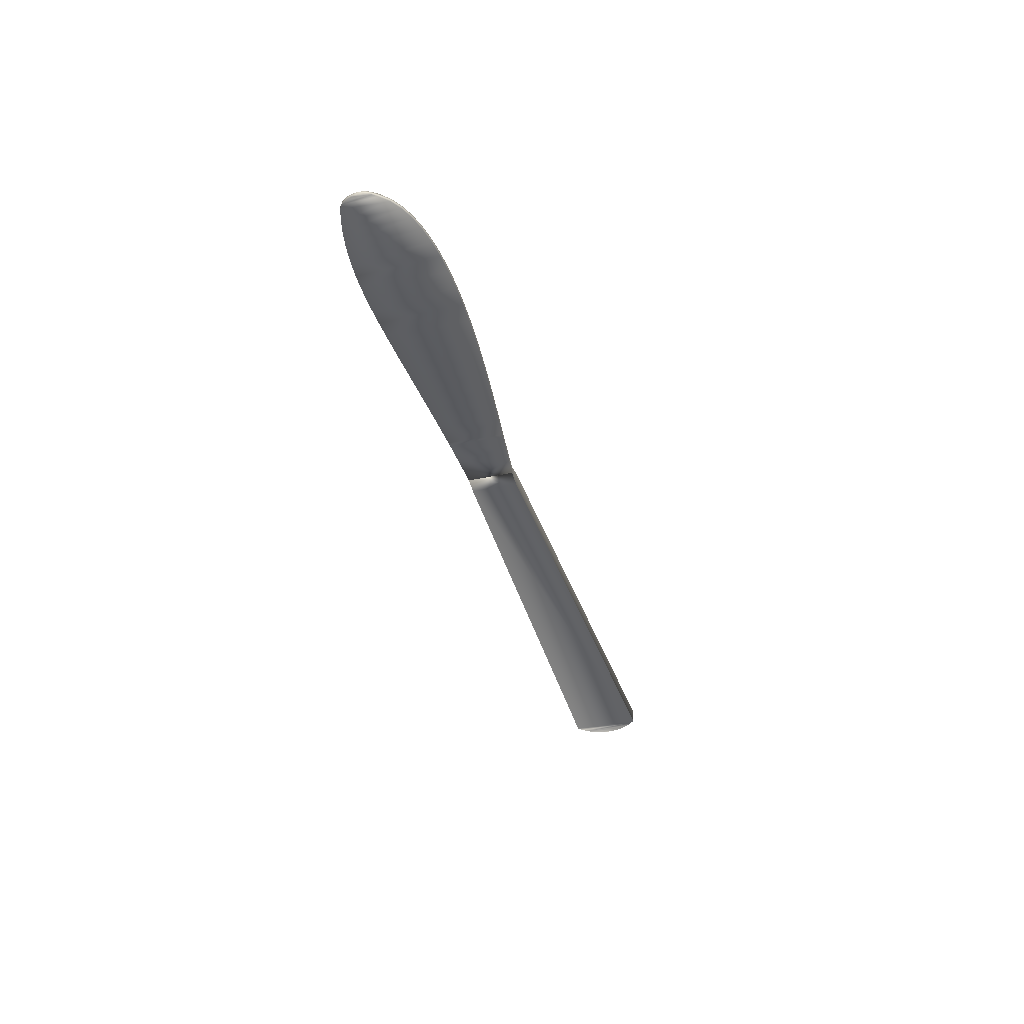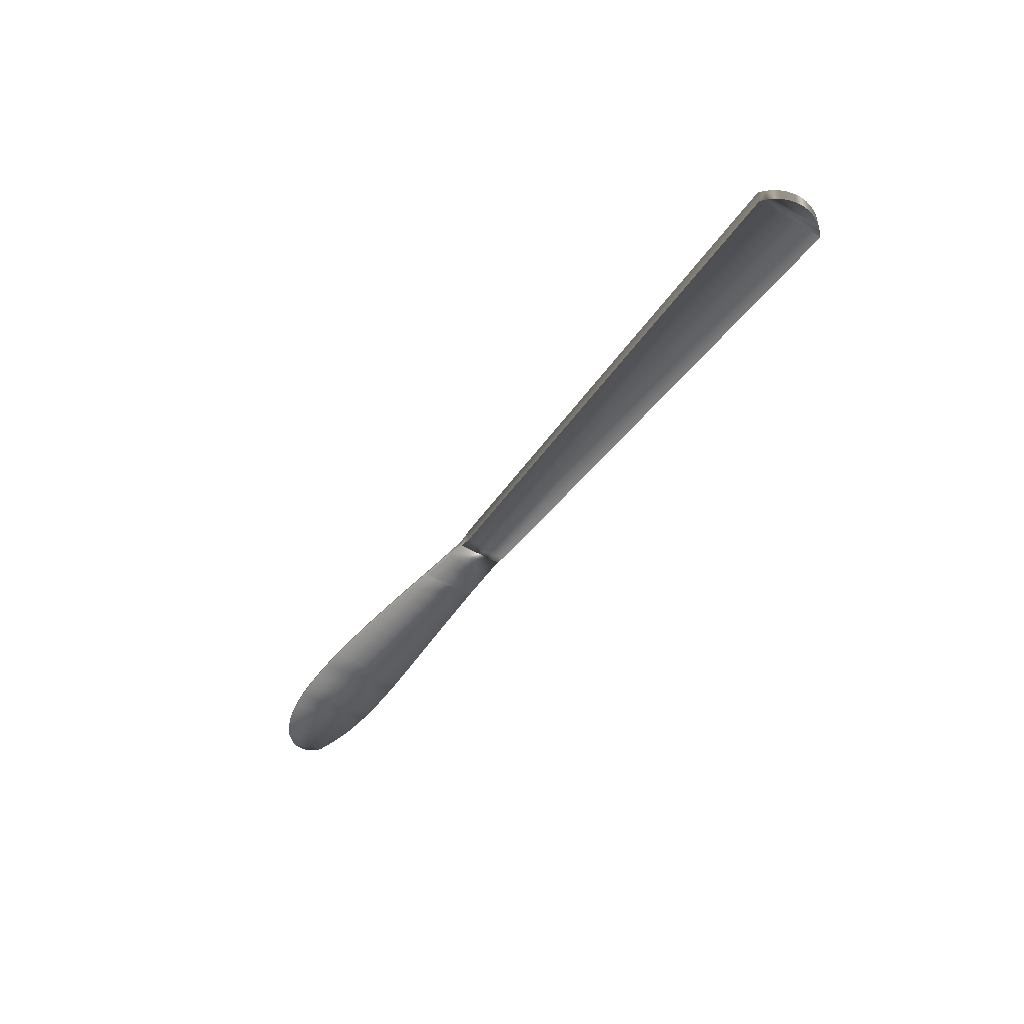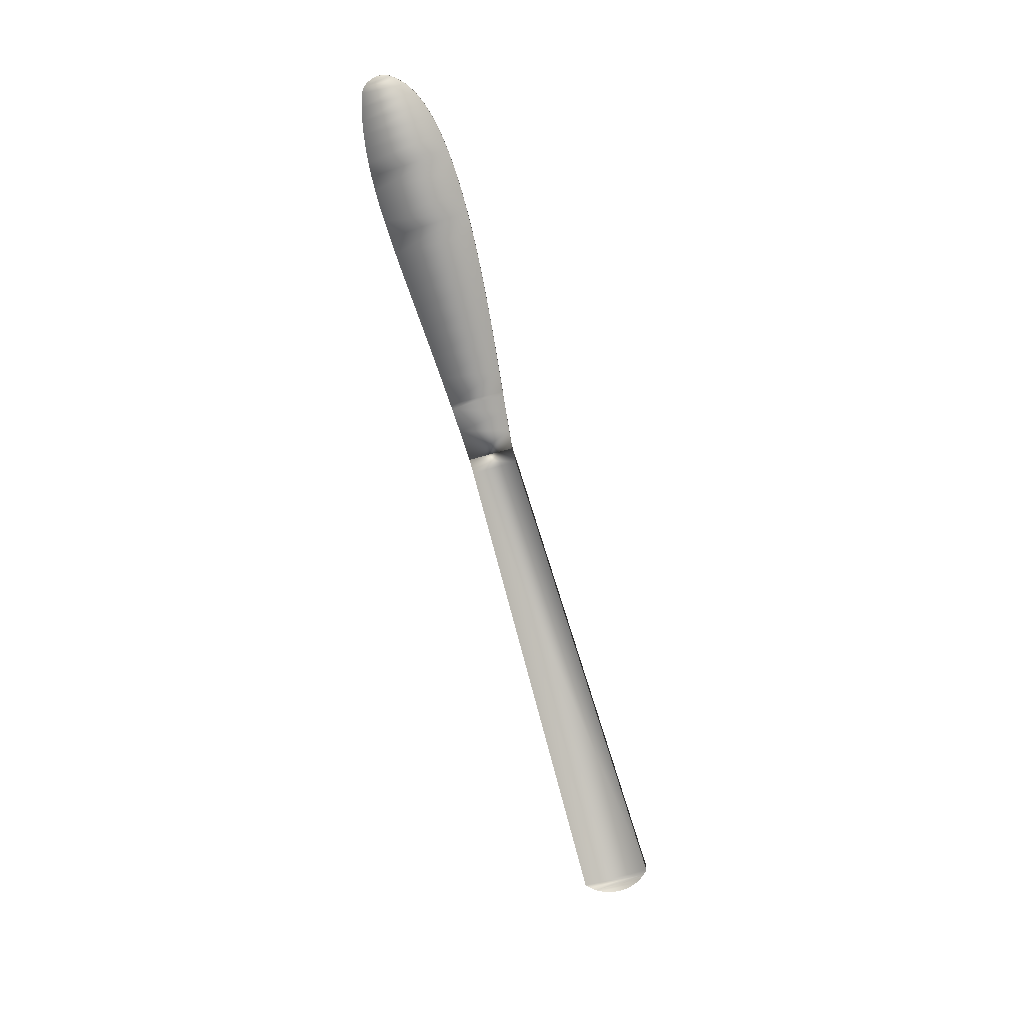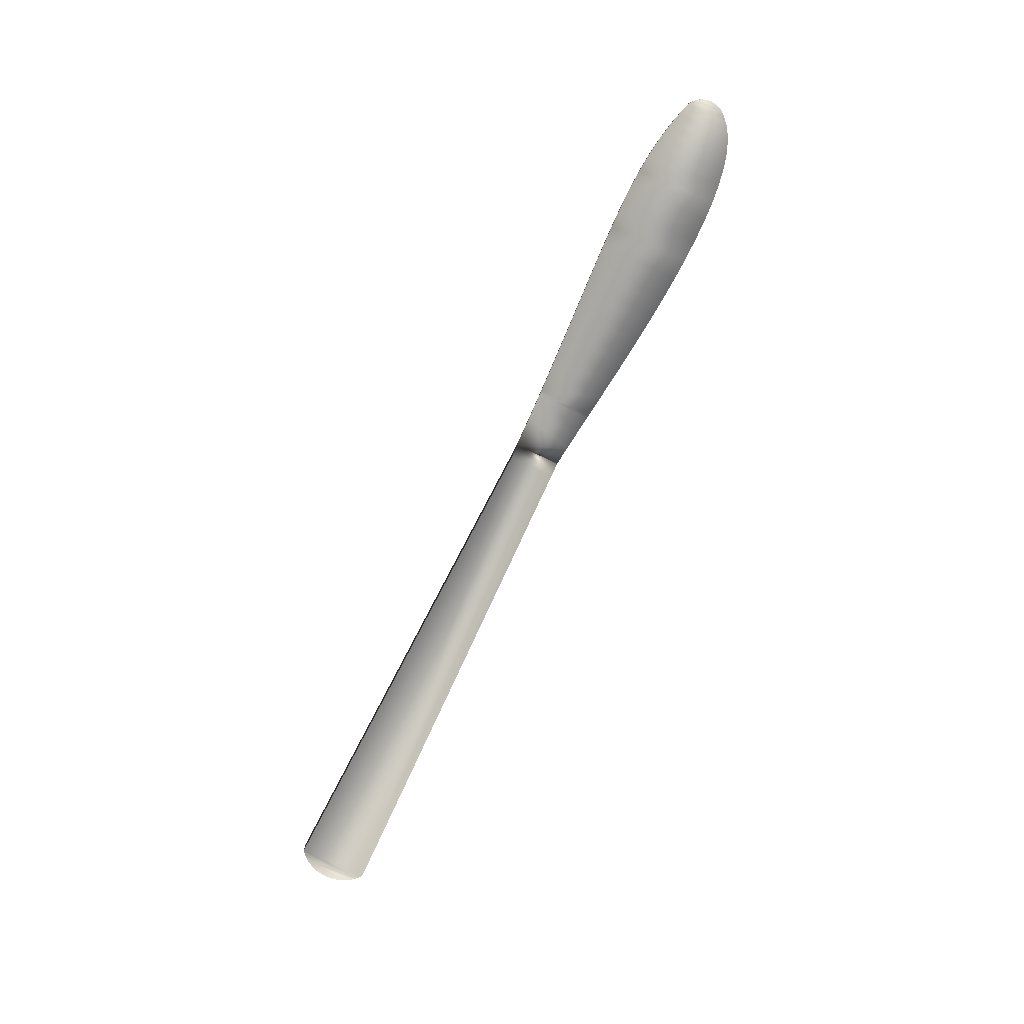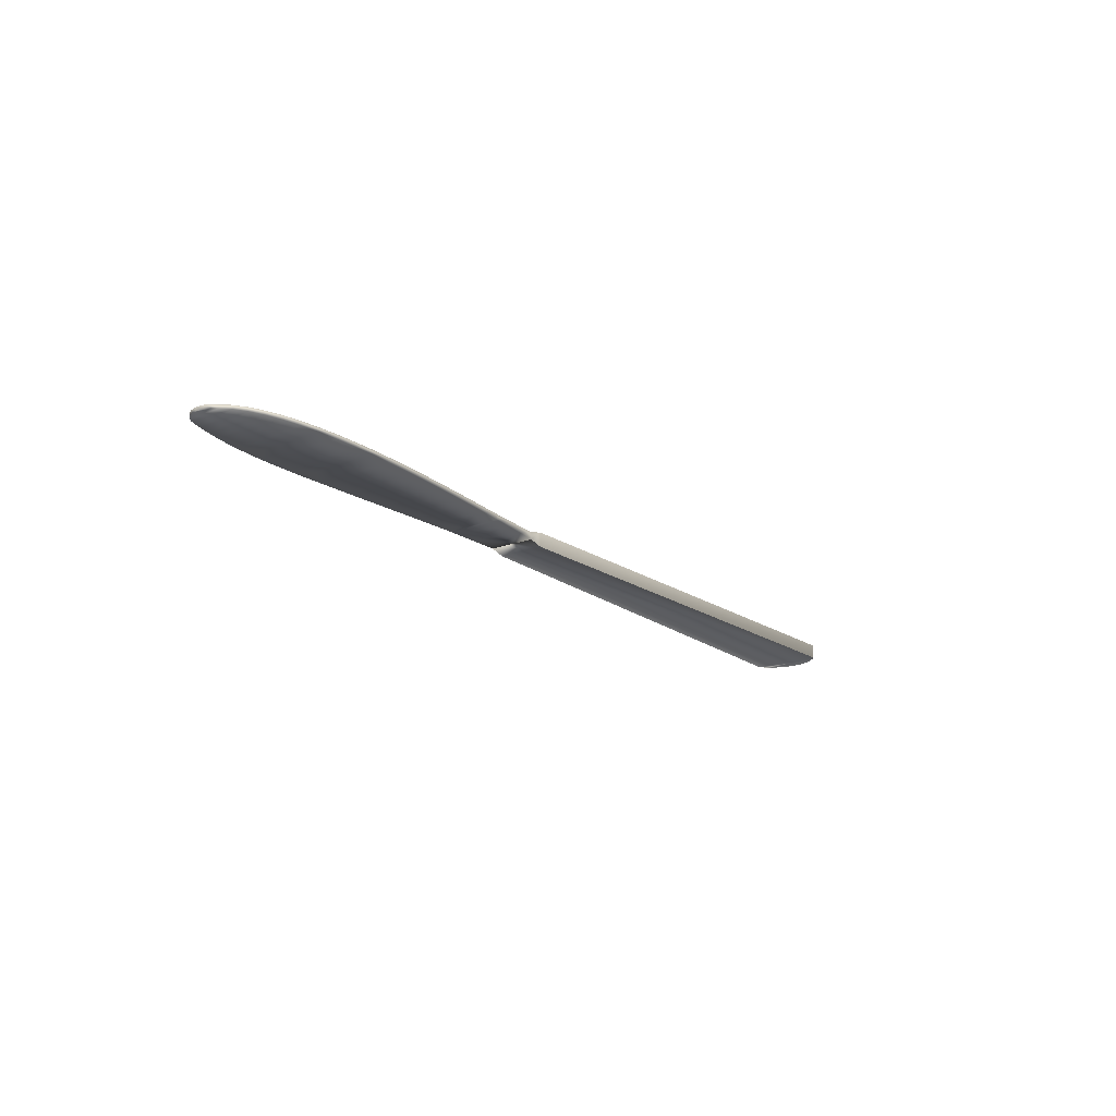
<metadata>
{"format":"obj","ext":"obj","renderer":"f3d","projection":"perspective","resolution":1024,"background":"white","views":[{"elev":-37.2,"azim":99.2,"up":"+Z"},{"elev":-46.9,"azim":-130.3,"up":"+Z"},{"elev":-72.1,"azim":99.2,"up":"+Z"},{"elev":-75.7,"azim":57.6,"up":"+Z"},{"elev":-18.3,"azim":120.0,"up":"+Z"}]}
</metadata>
<code>
v 0.1362 -0.01209 0.000995
v 0.1339 -0.02428 0.000992
v 0.1353 -0.0121 0.000992
v 0.1351 -0.02447 0.000995
v 0.1413 -0.01208 0.001008
v 0.1414 -0.0255 0.001012
v 0.1464 -0.01208 0.001021
v 0.1472 -0.0265 0.001027
v 0.1517 -0.01211 0.001035
v 0.1527 -0.02745 0.001042
v 0.1571 -0.01218 0.001049
v 0.1578 -0.02835 0.001055
v 0.1625 -0.01231 0.001062
v 0.1625 -0.02919 0.001068
v 0.1678 -0.01252 0.001076
v 0.167 -0.02997 0.00108
v 0.173 -0.01281 0.00109
v 0.1712 -0.03067 0.001091
v 0.1781 -0.0132 0.001103
v 0.1752 -0.0313 0.001101
v 0.179 -0.03184 0.001111
v 0.1829 -0.01371 0.001116
v 0.1825 -0.03229 0.00112
v 0.1876 -0.01436 0.001128
v 0.1859 -0.03264 0.001129
v 0.1919 -0.01515 0.00114
v 0.1891 -0.03288 0.001138
v 0.1923 -0.03301 0.001146
v 0.196 -0.0161 0.00115
v 0.1953 -0.03302 0.001154
v 0.1996 -0.01722 0.00116
v 0.1983 -0.0329 0.001161
v 0.2027 -0.01854 0.001169
v 0.2012 -0.03265 0.001169
v 0.2054 -0.02006 0.001176
v 0.2042 -0.03225 0.001176
v 0.2076 -0.0218 0.001182
v 0.2071 -0.03171 0.001184
v 0.2091 -0.02378 0.001187
v 0.2083 -0.03102 0.001187
v 0.2098 -0.02493 0.001189
v 0.2092 -0.03006 0.001189
v 0.2099 -0.02888 0.00119
v 0.2102 -0.02623 0.00119
v 0.2102 -0.02757 0.001191
v 0.1351 -0.02447 0.00218
v 0.1353 -0.0121 0.002183
v 0.1339 -0.02428 0.002183
v 0.1362 -0.01209 0.00218
v 0.1413 -0.01208 0.002167
v 0.1414 -0.0255 0.002163
v 0.1464 -0.01208 0.002154
v 0.1472 -0.0265 0.002148
v 0.1517 -0.01211 0.00214
v 0.1527 -0.02745 0.002133
v 0.1571 -0.01218 0.002126
v 0.1578 -0.02835 0.00212
v 0.1625 -0.01231 0.002113
v 0.1625 -0.02919 0.002107
v 0.1678 -0.01252 0.002099
v 0.167 -0.02997 0.002095
v 0.173 -0.01281 0.002085
v 0.1712 -0.03067 0.002084
v 0.1781 -0.0132 0.002072
v 0.1752 -0.0313 0.002074
v 0.179 -0.03184 0.002064
v 0.1829 -0.01371 0.002059
v 0.1825 -0.03229 0.002055
v 0.1876 -0.01436 0.002047
v 0.1859 -0.03264 0.002046
v 0.1919 -0.01515 0.002035
v 0.1891 -0.03288 0.002037
v 0.1923 -0.03301 0.002029
v 0.196 -0.0161 0.002025
v 0.1953 -0.03302 0.002021
v 0.1996 -0.01722 0.002015
v 0.1983 -0.0329 0.002014
v 0.2027 -0.01854 0.002006
v 0.2012 -0.03265 0.002006
v 0.2054 -0.02006 0.001999
v 0.2042 -0.03225 0.001999
v 0.2076 -0.0218 0.001993
v 0.2071 -0.03171 0.001991
v 0.2091 -0.02378 0.001988
v 0.2083 -0.03102 0.001988
v 0.2098 -0.02493 0.001986
v 0.2092 -0.03006 0.001986
v 0.2099 -0.02888 0.001985
v 0.2102 -0.02623 0.001985
v 0.2102 -0.02757 0.001984
v 0.1194 -0.01171 0.003175
v 0.1225 -0.01208 0.000794
v 0.1194 -0.01171 0
v 0.1225 -0.01208 0.002381
v 0.1182 -0.02196 0.003175
v 0.006651 -0.01205 0
v 0.1182 -0.02196 0
v 0.006651 -0.01205 0.003175
v 0.00375 -0.006758 0.003175
v 0.004158 -0.008234 0
v 0.004158 -0.008234 0.003175
v 0.00375 -0.006758 0
v 0.003931 -0.002202 0.003175
v 0.003635 -0.003705 0
v 0.003635 -0.003705 0.003175
v 0.003931 -0.002202 0
v 0.004788 -0.009631 0
v 0.004788 -0.009631 0.003175
v 0.005626 -0.01091 0
v 0.005626 -0.01091 0.003175
v 0.007242 0.002845 0.003175
v 0.008503 0.003715 0
v 0.007242 0.002845 0
v 0.008503 0.003715 0.003175
v 0.00613 0.001792 0.003175
v 0.005193 0.000579 0
v 0.005193 0.000579 0.003175
v 0.00613 0.001792 0
v 0.003574 -0.005236 0
v 0.003574 -0.005236 0.003175
v 0.004454 -0.000763 0.003175
v 0.004454 -0.000763 0
v 0.1213 -0.02233 0.002381
v 0.1213 -0.02233 0.000794
v 0.1285 -0.02341 0.002269
v 0.1268 -0.01211 0.002315
v 0.1314 -0.01211 0.002244
v 0.1314 -0.01211 0.000931
v 0.1268 -0.01211 0.00086
v 0.1285 -0.02341 0.000906
f 1 2 3
f 2 1 4
f 4 1 5
f 4 5 6
f 6 5 7
f 6 7 8
f 8 7 9
f 8 9 10
f 10 9 11
f 10 11 12
f 12 11 13
f 12 13 14
f 14 13 15
f 14 15 16
f 16 15 17
f 16 17 18
f 18 17 19
f 18 19 20
f 20 19 21
f 21 19 22
f 21 22 23
f 23 22 24
f 23 24 25
f 25 24 26
f 25 26 27
f 27 26 28
f 28 26 29
f 28 29 30
f 30 29 31
f 30 31 32
f 32 31 33
f 32 33 34
f 34 33 35
f 34 35 36
f 36 35 37
f 36 37 38
f 38 37 39
f 38 39 40
f 40 39 41
f 40 41 42
f 42 41 43
f 43 41 44
f 43 44 45
f 46 47 48
f 47 46 49
f 49 46 50
f 50 46 51
f 50 51 52
f 52 51 53
f 52 53 54
f 54 53 55
f 54 55 56
f 56 55 57
f 56 57 58
f 58 57 59
f 58 59 60
f 60 59 61
f 60 61 62
f 62 61 63
f 62 63 64
f 64 63 65
f 64 65 66
f 64 66 67
f 67 66 68
f 67 68 69
f 69 68 70
f 69 70 71
f 71 70 72
f 71 72 73
f 71 73 74
f 74 73 75
f 74 75 76
f 76 75 77
f 76 77 78
f 78 77 79
f 78 79 80
f 80 79 81
f 80 81 82
f 82 81 83
f 82 83 84
f 84 83 85
f 84 85 86
f 86 85 87
f 86 87 88
f 86 88 89
f 89 88 90
f 95 96 97
f 96 95 98
f 99 100 101
f 100 99 102
f 103 104 105
f 104 103 106
f 101 107 108
f 107 101 100
f 98 109 96
f 109 98 110
f 108 109 110
f 109 108 107
f 111 112 113
f 112 111 114
f 114 93 112
f 93 114 91
f 115 116 117
f 116 115 118
f 105 119 120
f 119 105 104
f 120 102 99
f 102 120 119
f 121 106 103
f 106 121 122
f 117 122 121
f 122 117 116
f 111 118 115
f 118 111 113
f 123 91 95
f 91 123 94
f 120 103 105
f 103 120 99
f 103 99 121
f 121 99 101
f 121 101 117
f 117 101 108
f 117 108 115
f 115 108 111
f 111 108 110
f 111 110 98
f 111 98 114
f 114 98 95
f 114 95 91
f 50 7 5
f 7 50 52
f 78 35 33
f 35 78 80
f 25 68 23
f 68 25 70
f 27 70 25
f 70 27 72
f 44 90 45
f 90 44 89
f 80 37 35
f 37 80 82
f 56 13 11
f 13 56 58
f 60 17 15
f 17 60 62
f 82 39 37
f 39 82 84
f 74 31 29
f 31 74 76
f 58 15 13
f 15 58 60
f 41 89 44
f 89 41 86
f 52 9 7
f 9 52 54
f 67 24 22
f 24 67 69
f 62 19 17
f 19 62 64
f 64 22 19
f 22 64 67
f 71 29 26
f 29 71 74
f 76 33 31
f 33 76 78
f 69 26 24
f 26 69 71
f 39 86 41
f 86 39 84
f 49 5 1
f 5 49 50
f 125 94 123
f 94 125 126
f 126 125 127
f 127 125 48
f 127 48 47
f 126 128 129
f 128 126 127
f 129 124 92
f 124 129 130
f 130 129 128
f 130 128 2
f 2 128 3
f 94 129 92
f 129 94 126
f 54 11 9
f 11 54 56
f 127 3 128
f 3 127 1
f 1 127 47
f 1 47 49
f 20 63 18
f 63 20 65
f 42 85 40
f 85 42 87
f 23 66 21
f 66 23 68
f 28 72 27
f 72 28 73
f 30 73 28
f 73 30 75
f 32 75 30
f 75 32 77
f 34 77 32
f 77 34 79
f 36 79 34
f 79 36 81
f 38 81 36
f 81 38 83
f 40 83 38
f 83 40 85
f 43 87 42
f 87 43 88
f 14 57 12
f 57 14 59
f 12 55 10
f 55 12 57
f 10 53 8
f 53 10 55
f 8 51 6
f 51 8 53
f 6 46 4
f 46 6 51
f 2 125 130
f 125 2 4
f 125 4 48
f 48 4 46
f 130 123 124
f 123 130 125
f 45 88 43
f 88 45 90
f 21 65 20
f 65 21 66
f 18 61 16
f 61 18 63
f 16 59 14
f 59 16 61
f 124 93 97
f 93 124 92
f 119 106 104
f 106 119 102
f 106 102 122
f 122 102 100
f 122 100 116
f 116 100 107
f 116 107 118
f 118 107 113
f 113 107 109
f 113 109 96
f 113 96 112
f 112 96 97
f 112 97 93
f 123 95 97
f 124 123 97
f 92 93 91
f 94 92 91

</code>
